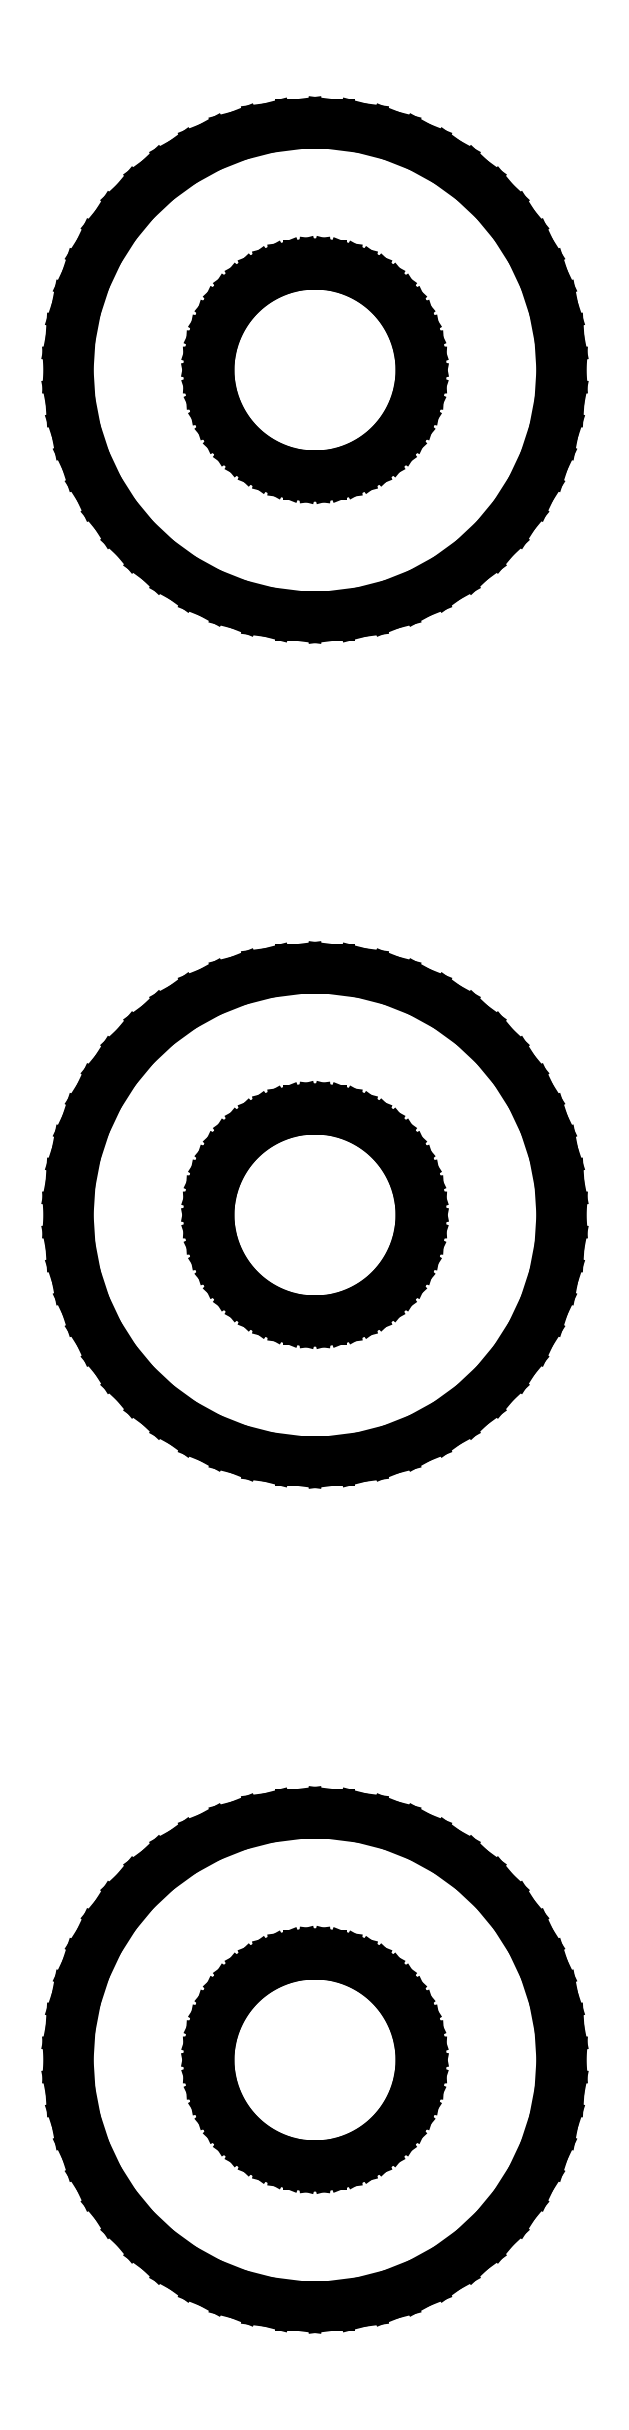
<metadata>
{"format":"dxf","ext":"dxf","renderer":"ezdxf+matplotlib","layout":"modelspace","background":"white","min_lineweight":24,"dpi":150}
</metadata>
<code>
0
SECTION
2
ENTITIES
0
LINE
8
0
10
1.312
20
89.12
11
2.163
21
89.34
0
LINE
8
0
10
2.163
20
89.34
11
2.98
21
89.67
0
LINE
8
0
10
2.98
20
89.67
11
3.751
21
90.09
0
LINE
8
0
10
3.751
20
90.09
11
4.462
21
90.61
0
LINE
8
0
10
4.462
20
90.61
11
5.103
21
91.21
0
LINE
8
0
10
5.103
20
91.21
11
5.663
21
91.89
0
LINE
8
0
10
5.663
20
91.89
11
6.134
21
92.63
0
LINE
8
0
10
6.134
20
92.63
11
6.508
21
93.42
0
LINE
8
0
10
6.508
20
93.42
11
6.78
21
94.26
0
LINE
8
0
10
6.78
20
94.26
11
6.945
21
95.12
0
LINE
8
0
10
6.945
20
95.12
11
7
21
96
0
LINE
8
0
10
7
20
96
11
6.945
21
96.88
0
LINE
8
0
10
6.945
20
96.88
11
6.78
21
97.74
0
LINE
8
0
10
6.78
20
97.74
11
6.508
21
98.58
0
LINE
8
0
10
6.508
20
98.58
11
6.134
21
99.37
0
LINE
8
0
10
6.134
20
99.37
11
5.663
21
100.1
0
LINE
8
0
10
5.663
20
100.1
11
5.103
21
100.8
0
LINE
8
0
10
5.103
20
100.8
11
4.462
21
101.4
0
LINE
8
0
10
4.462
20
101.4
11
3.751
21
101.9
0
LINE
8
0
10
3.751
20
101.9
11
2.98
21
102.3
0
LINE
8
0
10
2.98
20
102.3
11
2.163
21
102.7
0
LINE
8
0
10
2.163
20
102.7
11
1.312
21
102.9
0
LINE
8
0
10
1.312
20
102.9
11
0.4395
21
103
0
LINE
8
0
10
0.4395
20
103
11
-0.4395
21
103
0
LINE
8
0
10
-0.4395
20
103
11
-1.312
21
102.9
0
LINE
8
0
10
-1.312
20
102.9
11
-2.163
21
102.7
0
LINE
8
0
10
-2.163
20
102.7
11
-2.98
21
102.3
0
LINE
8
0
10
-2.98
20
102.3
11
-3.751
21
101.9
0
LINE
8
0
10
-3.751
20
101.9
11
-4.462
21
101.4
0
LINE
8
0
10
-4.462
20
101.4
11
-5.103
21
100.8
0
LINE
8
0
10
-5.103
20
100.8
11
-5.663
21
100.1
0
LINE
8
0
10
-5.663
20
100.1
11
-6.134
21
99.37
0
LINE
8
0
10
-6.134
20
99.37
11
-6.508
21
98.58
0
LINE
8
0
10
-6.508
20
98.58
11
-6.78
21
97.74
0
LINE
8
0
10
-6.78
20
97.74
11
-6.945
21
96.88
0
LINE
8
0
10
-6.945
20
96.88
11
-7
21
96
0
LINE
8
0
10
-7
20
96
11
-6.945
21
95.12
0
LINE
8
0
10
-6.945
20
95.12
11
-6.78
21
94.26
0
LINE
8
0
10
-6.78
20
94.26
11
-6.508
21
93.42
0
LINE
8
0
10
-6.508
20
93.42
11
-6.134
21
92.63
0
LINE
8
0
10
-6.134
20
92.63
11
-5.663
21
91.89
0
LINE
8
0
10
-5.663
20
91.89
11
-5.103
21
91.21
0
LINE
8
0
10
-5.103
20
91.21
11
-4.462
21
90.61
0
LINE
8
0
10
-4.462
20
90.61
11
-3.751
21
90.09
0
LINE
8
0
10
-3.751
20
90.09
11
-2.98
21
89.67
0
LINE
8
0
10
-2.98
20
89.67
11
-2.163
21
89.34
0
LINE
8
0
10
-2.163
20
89.34
11
-1.312
21
89.12
0
LINE
8
0
10
-1.312
20
89.12
11
-0.4395
21
89.01
0
LINE
8
0
10
-0.4395
20
89.01
11
0.4395
21
89.01
0
LINE
8
0
10
0.4395
20
89.01
11
1.312
21
89.12
0
LINE
8
0
10
-0.1884
20
93.01
11
-0.5621
21
93.05
0
LINE
8
0
10
-0.5621
20
93.05
11
-0.927
21
93.15
0
LINE
8
0
10
-0.927
20
93.15
11
-1.277
21
93.29
0
LINE
8
0
10
-1.277
20
93.29
11
-1.607
21
93.47
0
LINE
8
0
10
-1.607
20
93.47
11
-1.912
21
93.69
0
LINE
8
0
10
-1.912
20
93.69
11
-2.187
21
93.95
0
LINE
8
0
10
-2.187
20
93.95
11
-2.427
21
94.24
0
LINE
8
0
10
-2.427
20
94.24
11
-2.629
21
94.55
0
LINE
8
0
10
-2.629
20
94.55
11
-2.789
21
94.9
0
LINE
8
0
10
-2.789
20
94.9
11
-2.906
21
95.25
0
LINE
8
0
10
-2.906
20
95.25
11
-2.976
21
95.62
0
LINE
8
0
10
-2.976
20
95.62
11
-3
21
96
0
LINE
8
0
10
-3
20
96
11
-2.976
21
96.38
0
LINE
8
0
10
-2.976
20
96.38
11
-2.906
21
96.75
0
LINE
8
0
10
-2.906
20
96.75
11
-2.789
21
97.1
0
LINE
8
0
10
-2.789
20
97.1
11
-2.629
21
97.45
0
LINE
8
0
10
-2.629
20
97.45
11
-2.427
21
97.76
0
LINE
8
0
10
-2.427
20
97.76
11
-2.187
21
98.05
0
LINE
8
0
10
-2.187
20
98.05
11
-1.912
21
98.31
0
LINE
8
0
10
-1.912
20
98.31
11
-1.607
21
98.53
0
LINE
8
0
10
-1.607
20
98.53
11
-1.277
21
98.71
0
LINE
8
0
10
-1.277
20
98.71
11
-0.927
21
98.85
0
LINE
8
0
10
-0.927
20
98.85
11
-0.5621
21
98.95
0
LINE
8
0
10
-0.5621
20
98.95
11
-0.1884
21
98.99
0
LINE
8
0
10
-0.1884
20
98.99
11
0.1884
21
98.99
0
LINE
8
0
10
0.1884
20
98.99
11
0.5621
21
98.95
0
LINE
8
0
10
0.5621
20
98.95
11
0.927
21
98.85
0
LINE
8
0
10
0.927
20
98.85
11
1.277
21
98.71
0
LINE
8
0
10
1.277
20
98.71
11
1.607
21
98.53
0
LINE
8
0
10
1.607
20
98.53
11
1.912
21
98.31
0
LINE
8
0
10
1.912
20
98.31
11
2.187
21
98.05
0
LINE
8
0
10
2.187
20
98.05
11
2.427
21
97.76
0
LINE
8
0
10
2.427
20
97.76
11
2.629
21
97.45
0
LINE
8
0
10
2.629
20
97.45
11
2.789
21
97.1
0
LINE
8
0
10
2.789
20
97.1
11
2.906
21
96.75
0
LINE
8
0
10
2.906
20
96.75
11
2.976
21
96.38
0
LINE
8
0
10
2.976
20
96.38
11
3
21
96
0
LINE
8
0
10
3
20
96
11
2.976
21
95.62
0
LINE
8
0
10
2.976
20
95.62
11
2.906
21
95.25
0
LINE
8
0
10
2.906
20
95.25
11
2.789
21
94.9
0
LINE
8
0
10
2.789
20
94.9
11
2.629
21
94.55
0
LINE
8
0
10
2.629
20
94.55
11
2.427
21
94.24
0
LINE
8
0
10
2.427
20
94.24
11
2.187
21
93.95
0
LINE
8
0
10
2.187
20
93.95
11
1.912
21
93.69
0
LINE
8
0
10
1.912
20
93.69
11
1.607
21
93.47
0
LINE
8
0
10
1.607
20
93.47
11
1.277
21
93.29
0
LINE
8
0
10
1.277
20
93.29
11
0.927
21
93.15
0
LINE
8
0
10
0.927
20
93.15
11
0.5621
21
93.05
0
LINE
8
0
10
0.5621
20
93.05
11
0.1884
21
93.01
0
LINE
8
0
10
0.1884
20
93.01
11
-0.1884
21
93.01
0
LINE
8
0
10
1.312
20
65.12
11
2.163
21
65.34
0
LINE
8
0
10
2.163
20
65.34
11
2.98
21
65.67
0
LINE
8
0
10
2.98
20
65.67
11
3.751
21
66.09
0
LINE
8
0
10
3.751
20
66.09
11
4.462
21
66.61
0
LINE
8
0
10
4.462
20
66.61
11
5.103
21
67.21
0
LINE
8
0
10
5.103
20
67.21
11
5.663
21
67.89
0
LINE
8
0
10
5.663
20
67.89
11
6.134
21
68.63
0
LINE
8
0
10
6.134
20
68.63
11
6.508
21
69.42
0
LINE
8
0
10
6.508
20
69.42
11
6.78
21
70.26
0
LINE
8
0
10
6.78
20
70.26
11
6.945
21
71.12
0
LINE
8
0
10
6.945
20
71.12
11
7
21
72
0
LINE
8
0
10
7
20
72
11
6.945
21
72.88
0
LINE
8
0
10
6.945
20
72.88
11
6.78
21
73.74
0
LINE
8
0
10
6.78
20
73.74
11
6.508
21
74.58
0
LINE
8
0
10
6.508
20
74.58
11
6.134
21
75.37
0
LINE
8
0
10
6.134
20
75.37
11
5.663
21
76.11
0
LINE
8
0
10
5.663
20
76.11
11
5.103
21
76.79
0
LINE
8
0
10
5.103
20
76.79
11
4.462
21
77.39
0
LINE
8
0
10
4.462
20
77.39
11
3.751
21
77.91
0
LINE
8
0
10
3.751
20
77.91
11
2.98
21
78.33
0
LINE
8
0
10
2.98
20
78.33
11
2.163
21
78.66
0
LINE
8
0
10
2.163
20
78.66
11
1.312
21
78.88
0
LINE
8
0
10
1.312
20
78.88
11
0.4395
21
78.99
0
LINE
8
0
10
0.4395
20
78.99
11
-0.4395
21
78.99
0
LINE
8
0
10
-0.4395
20
78.99
11
-1.312
21
78.88
0
LINE
8
0
10
-1.312
20
78.88
11
-2.163
21
78.66
0
LINE
8
0
10
-2.163
20
78.66
11
-2.98
21
78.33
0
LINE
8
0
10
-2.98
20
78.33
11
-3.751
21
77.91
0
LINE
8
0
10
-3.751
20
77.91
11
-4.462
21
77.39
0
LINE
8
0
10
-4.462
20
77.39
11
-5.103
21
76.79
0
LINE
8
0
10
-5.103
20
76.79
11
-5.663
21
76.11
0
LINE
8
0
10
-5.663
20
76.11
11
-6.134
21
75.37
0
LINE
8
0
10
-6.134
20
75.37
11
-6.508
21
74.58
0
LINE
8
0
10
-6.508
20
74.58
11
-6.78
21
73.74
0
LINE
8
0
10
-6.78
20
73.74
11
-6.945
21
72.88
0
LINE
8
0
10
-6.945
20
72.88
11
-7
21
72
0
LINE
8
0
10
-7
20
72
11
-6.945
21
71.12
0
LINE
8
0
10
-6.945
20
71.12
11
-6.78
21
70.26
0
LINE
8
0
10
-6.78
20
70.26
11
-6.508
21
69.42
0
LINE
8
0
10
-6.508
20
69.42
11
-6.134
21
68.63
0
LINE
8
0
10
-6.134
20
68.63
11
-5.663
21
67.89
0
LINE
8
0
10
-5.663
20
67.89
11
-5.103
21
67.21
0
LINE
8
0
10
-5.103
20
67.21
11
-4.462
21
66.61
0
LINE
8
0
10
-4.462
20
66.61
11
-3.751
21
66.09
0
LINE
8
0
10
-3.751
20
66.09
11
-2.98
21
65.67
0
LINE
8
0
10
-2.98
20
65.67
11
-2.163
21
65.34
0
LINE
8
0
10
-2.163
20
65.34
11
-1.312
21
65.12
0
LINE
8
0
10
-1.312
20
65.12
11
-0.4395
21
65.01
0
LINE
8
0
10
-0.4395
20
65.01
11
0.4395
21
65.01
0
LINE
8
0
10
0.4395
20
65.01
11
1.312
21
65.12
0
LINE
8
0
10
-0.1884
20
69.01
11
-0.5621
21
69.05
0
LINE
8
0
10
-0.5621
20
69.05
11
-0.927
21
69.15
0
LINE
8
0
10
-0.927
20
69.15
11
-1.277
21
69.29
0
LINE
8
0
10
-1.277
20
69.29
11
-1.607
21
69.47
0
LINE
8
0
10
-1.607
20
69.47
11
-1.912
21
69.69
0
LINE
8
0
10
-1.912
20
69.69
11
-2.187
21
69.95
0
LINE
8
0
10
-2.187
20
69.95
11
-2.427
21
70.24
0
LINE
8
0
10
-2.427
20
70.24
11
-2.629
21
70.55
0
LINE
8
0
10
-2.629
20
70.55
11
-2.789
21
70.9
0
LINE
8
0
10
-2.789
20
70.9
11
-2.906
21
71.25
0
LINE
8
0
10
-2.906
20
71.25
11
-2.976
21
71.62
0
LINE
8
0
10
-2.976
20
71.62
11
-3
21
72
0
LINE
8
0
10
-3
20
72
11
-2.976
21
72.38
0
LINE
8
0
10
-2.976
20
72.38
11
-2.906
21
72.75
0
LINE
8
0
10
-2.906
20
72.75
11
-2.789
21
73.1
0
LINE
8
0
10
-2.789
20
73.1
11
-2.629
21
73.45
0
LINE
8
0
10
-2.629
20
73.45
11
-2.427
21
73.76
0
LINE
8
0
10
-2.427
20
73.76
11
-2.187
21
74.05
0
LINE
8
0
10
-2.187
20
74.05
11
-1.912
21
74.31
0
LINE
8
0
10
-1.912
20
74.31
11
-1.607
21
74.53
0
LINE
8
0
10
-1.607
20
74.53
11
-1.277
21
74.71
0
LINE
8
0
10
-1.277
20
74.71
11
-0.927
21
74.85
0
LINE
8
0
10
-0.927
20
74.85
11
-0.5621
21
74.95
0
LINE
8
0
10
-0.5621
20
74.95
11
-0.1884
21
74.99
0
LINE
8
0
10
-0.1884
20
74.99
11
0.1884
21
74.99
0
LINE
8
0
10
0.1884
20
74.99
11
0.5621
21
74.95
0
LINE
8
0
10
0.5621
20
74.95
11
0.927
21
74.85
0
LINE
8
0
10
0.927
20
74.85
11
1.277
21
74.71
0
LINE
8
0
10
1.277
20
74.71
11
1.607
21
74.53
0
LINE
8
0
10
1.607
20
74.53
11
1.912
21
74.31
0
LINE
8
0
10
1.912
20
74.31
11
2.187
21
74.05
0
LINE
8
0
10
2.187
20
74.05
11
2.427
21
73.76
0
LINE
8
0
10
2.427
20
73.76
11
2.629
21
73.45
0
LINE
8
0
10
2.629
20
73.45
11
2.789
21
73.1
0
LINE
8
0
10
2.789
20
73.1
11
2.906
21
72.75
0
LINE
8
0
10
2.906
20
72.75
11
2.976
21
72.38
0
LINE
8
0
10
2.976
20
72.38
11
3
21
72
0
LINE
8
0
10
3
20
72
11
2.976
21
71.62
0
LINE
8
0
10
2.976
20
71.62
11
2.906
21
71.25
0
LINE
8
0
10
2.906
20
71.25
11
2.789
21
70.9
0
LINE
8
0
10
2.789
20
70.9
11
2.629
21
70.55
0
LINE
8
0
10
2.629
20
70.55
11
2.427
21
70.24
0
LINE
8
0
10
2.427
20
70.24
11
2.187
21
69.95
0
LINE
8
0
10
2.187
20
69.95
11
1.912
21
69.69
0
LINE
8
0
10
1.912
20
69.69
11
1.607
21
69.47
0
LINE
8
0
10
1.607
20
69.47
11
1.277
21
69.29
0
LINE
8
0
10
1.277
20
69.29
11
0.927
21
69.15
0
LINE
8
0
10
0.927
20
69.15
11
0.5621
21
69.05
0
LINE
8
0
10
0.5621
20
69.05
11
0.1884
21
69.01
0
LINE
8
0
10
0.1884
20
69.01
11
-0.1884
21
69.01
0
LINE
8
0
10
1.312
20
41.12
11
2.163
21
41.34
0
LINE
8
0
10
2.163
20
41.34
11
2.98
21
41.67
0
LINE
8
0
10
2.98
20
41.67
11
3.751
21
42.09
0
LINE
8
0
10
3.751
20
42.09
11
4.462
21
42.61
0
LINE
8
0
10
4.462
20
42.61
11
5.103
21
43.21
0
LINE
8
0
10
5.103
20
43.21
11
5.663
21
43.89
0
LINE
8
0
10
5.663
20
43.89
11
6.134
21
44.63
0
LINE
8
0
10
6.134
20
44.63
11
6.508
21
45.42
0
LINE
8
0
10
6.508
20
45.42
11
6.78
21
46.26
0
LINE
8
0
10
6.78
20
46.26
11
6.945
21
47.12
0
LINE
8
0
10
6.945
20
47.12
11
7
21
48
0
LINE
8
0
10
7
20
48
11
6.945
21
48.88
0
LINE
8
0
10
6.945
20
48.88
11
6.78
21
49.74
0
LINE
8
0
10
6.78
20
49.74
11
6.508
21
50.58
0
LINE
8
0
10
6.508
20
50.58
11
6.134
21
51.37
0
LINE
8
0
10
6.134
20
51.37
11
5.663
21
52.11
0
LINE
8
0
10
5.663
20
52.11
11
5.103
21
52.79
0
LINE
8
0
10
5.103
20
52.79
11
4.462
21
53.39
0
LINE
8
0
10
4.462
20
53.39
11
3.751
21
53.91
0
LINE
8
0
10
3.751
20
53.91
11
2.98
21
54.33
0
LINE
8
0
10
2.98
20
54.33
11
2.163
21
54.66
0
LINE
8
0
10
2.163
20
54.66
11
1.312
21
54.88
0
LINE
8
0
10
1.312
20
54.88
11
0.4395
21
54.99
0
LINE
8
0
10
0.4395
20
54.99
11
-0.4395
21
54.99
0
LINE
8
0
10
-0.4395
20
54.99
11
-1.312
21
54.88
0
LINE
8
0
10
-1.312
20
54.88
11
-2.163
21
54.66
0
LINE
8
0
10
-2.163
20
54.66
11
-2.98
21
54.33
0
LINE
8
0
10
-2.98
20
54.33
11
-3.751
21
53.91
0
LINE
8
0
10
-3.751
20
53.91
11
-4.462
21
53.39
0
LINE
8
0
10
-4.462
20
53.39
11
-5.103
21
52.79
0
LINE
8
0
10
-5.103
20
52.79
11
-5.663
21
52.11
0
LINE
8
0
10
-5.663
20
52.11
11
-6.134
21
51.37
0
LINE
8
0
10
-6.134
20
51.37
11
-6.508
21
50.58
0
LINE
8
0
10
-6.508
20
50.58
11
-6.78
21
49.74
0
LINE
8
0
10
-6.78
20
49.74
11
-6.945
21
48.88
0
LINE
8
0
10
-6.945
20
48.88
11
-7
21
48
0
LINE
8
0
10
-7
20
48
11
-6.945
21
47.12
0
LINE
8
0
10
-6.945
20
47.12
11
-6.78
21
46.26
0
LINE
8
0
10
-6.78
20
46.26
11
-6.508
21
45.42
0
LINE
8
0
10
-6.508
20
45.42
11
-6.134
21
44.63
0
LINE
8
0
10
-6.134
20
44.63
11
-5.663
21
43.89
0
LINE
8
0
10
-5.663
20
43.89
11
-5.103
21
43.21
0
LINE
8
0
10
-5.103
20
43.21
11
-4.462
21
42.61
0
LINE
8
0
10
-4.462
20
42.61
11
-3.751
21
42.09
0
LINE
8
0
10
-3.751
20
42.09
11
-2.98
21
41.67
0
LINE
8
0
10
-2.98
20
41.67
11
-2.163
21
41.34
0
LINE
8
0
10
-2.163
20
41.34
11
-1.312
21
41.12
0
LINE
8
0
10
-1.312
20
41.12
11
-0.4395
21
41.01
0
LINE
8
0
10
-0.4395
20
41.01
11
0.4395
21
41.01
0
LINE
8
0
10
0.4395
20
41.01
11
1.312
21
41.12
0
LINE
8
0
10
-0.1884
20
45.01
11
-0.5621
21
45.05
0
LINE
8
0
10
-0.5621
20
45.05
11
-0.927
21
45.15
0
LINE
8
0
10
-0.927
20
45.15
11
-1.277
21
45.29
0
LINE
8
0
10
-1.277
20
45.29
11
-1.607
21
45.47
0
LINE
8
0
10
-1.607
20
45.47
11
-1.912
21
45.69
0
LINE
8
0
10
-1.912
20
45.69
11
-2.187
21
45.95
0
LINE
8
0
10
-2.187
20
45.95
11
-2.427
21
46.24
0
LINE
8
0
10
-2.427
20
46.24
11
-2.629
21
46.55
0
LINE
8
0
10
-2.629
20
46.55
11
-2.789
21
46.9
0
LINE
8
0
10
-2.789
20
46.9
11
-2.906
21
47.25
0
LINE
8
0
10
-2.906
20
47.25
11
-2.976
21
47.62
0
LINE
8
0
10
-2.976
20
47.62
11
-3
21
48
0
LINE
8
0
10
-3
20
48
11
-2.976
21
48.38
0
LINE
8
0
10
-2.976
20
48.38
11
-2.906
21
48.75
0
LINE
8
0
10
-2.906
20
48.75
11
-2.789
21
49.1
0
LINE
8
0
10
-2.789
20
49.1
11
-2.629
21
49.45
0
LINE
8
0
10
-2.629
20
49.45
11
-2.427
21
49.76
0
LINE
8
0
10
-2.427
20
49.76
11
-2.187
21
50.05
0
LINE
8
0
10
-2.187
20
50.05
11
-1.912
21
50.31
0
LINE
8
0
10
-1.912
20
50.31
11
-1.607
21
50.53
0
LINE
8
0
10
-1.607
20
50.53
11
-1.277
21
50.71
0
LINE
8
0
10
-1.277
20
50.71
11
-0.927
21
50.85
0
LINE
8
0
10
-0.927
20
50.85
11
-0.5621
21
50.95
0
LINE
8
0
10
-0.5621
20
50.95
11
-0.1884
21
50.99
0
LINE
8
0
10
-0.1884
20
50.99
11
0.1884
21
50.99
0
LINE
8
0
10
0.1884
20
50.99
11
0.5621
21
50.95
0
LINE
8
0
10
0.5621
20
50.95
11
0.927
21
50.85
0
LINE
8
0
10
0.927
20
50.85
11
1.277
21
50.71
0
LINE
8
0
10
1.277
20
50.71
11
1.607
21
50.53
0
LINE
8
0
10
1.607
20
50.53
11
1.912
21
50.31
0
LINE
8
0
10
1.912
20
50.31
11
2.187
21
50.05
0
LINE
8
0
10
2.187
20
50.05
11
2.427
21
49.76
0
LINE
8
0
10
2.427
20
49.76
11
2.629
21
49.45
0
LINE
8
0
10
2.629
20
49.45
11
2.789
21
49.1
0
LINE
8
0
10
2.789
20
49.1
11
2.906
21
48.75
0
LINE
8
0
10
2.906
20
48.75
11
2.976
21
48.38
0
LINE
8
0
10
2.976
20
48.38
11
3
21
48
0
LINE
8
0
10
3
20
48
11
2.976
21
47.62
0
LINE
8
0
10
2.976
20
47.62
11
2.906
21
47.25
0
LINE
8
0
10
2.906
20
47.25
11
2.789
21
46.9
0
LINE
8
0
10
2.789
20
46.9
11
2.629
21
46.55
0
LINE
8
0
10
2.629
20
46.55
11
2.427
21
46.24
0
LINE
8
0
10
2.427
20
46.24
11
2.187
21
45.95
0
LINE
8
0
10
2.187
20
45.95
11
1.912
21
45.69
0
LINE
8
0
10
1.912
20
45.69
11
1.607
21
45.47
0
LINE
8
0
10
1.607
20
45.47
11
1.277
21
45.29
0
LINE
8
0
10
1.277
20
45.29
11
0.927
21
45.15
0
LINE
8
0
10
0.927
20
45.15
11
0.5621
21
45.05
0
LINE
8
0
10
0.5621
20
45.05
11
0.1884
21
45.01
0
LINE
8
0
10
0.1884
20
45.01
11
-0.1884
21
45.01
0
ENDSEC
0
EOF

</code>
